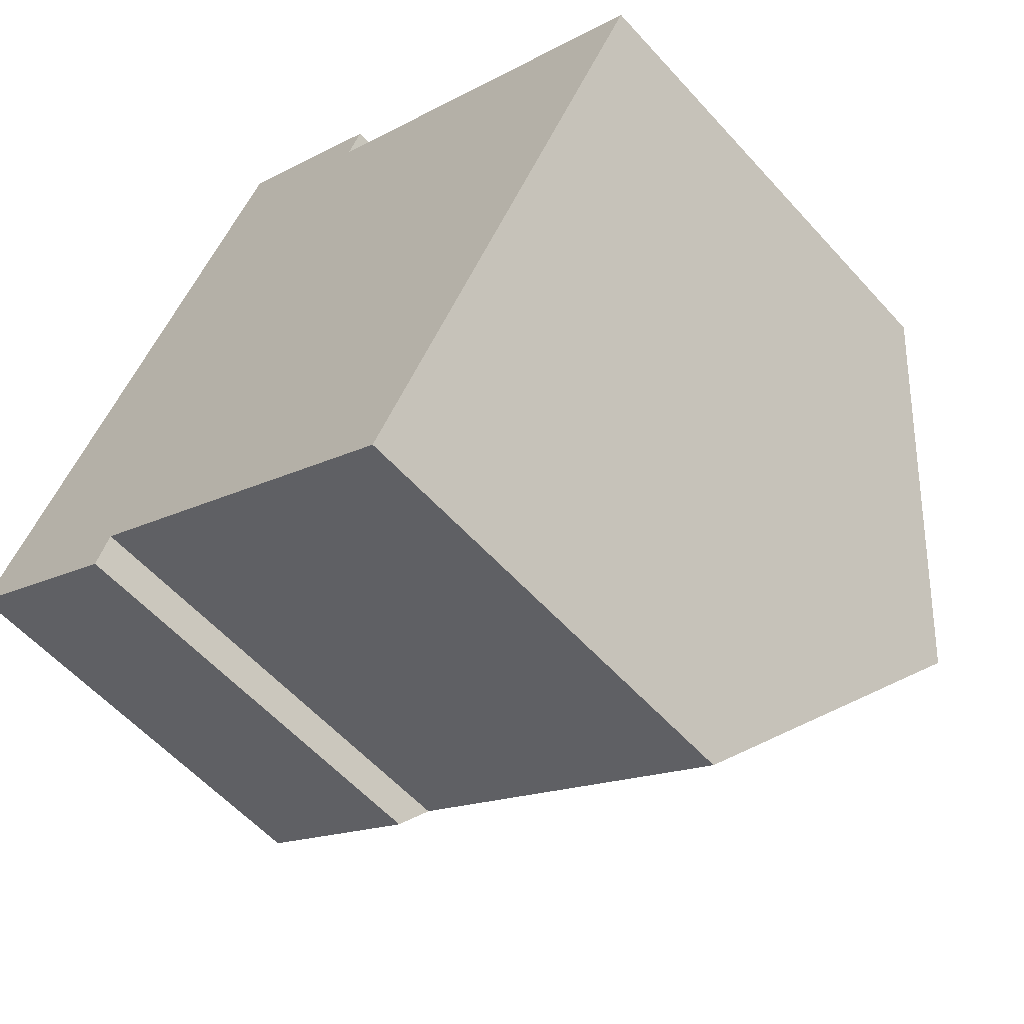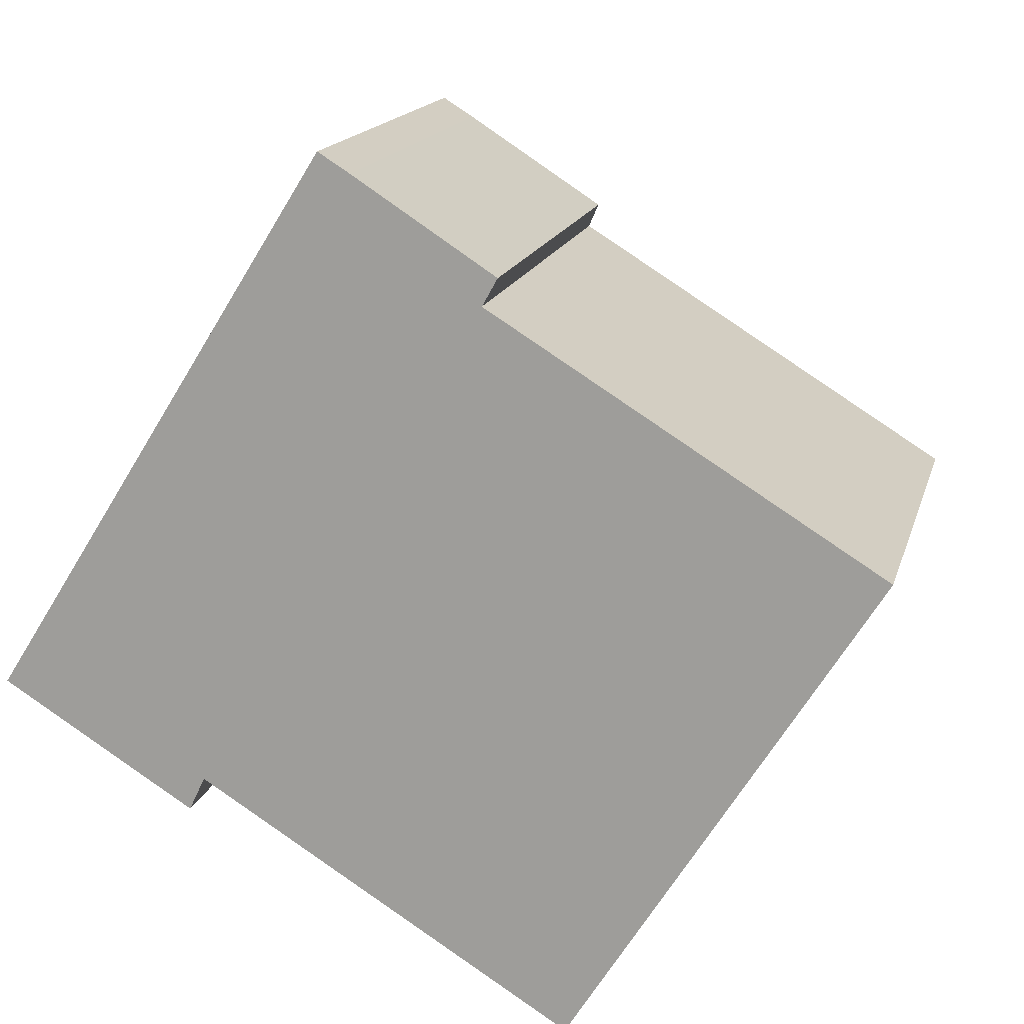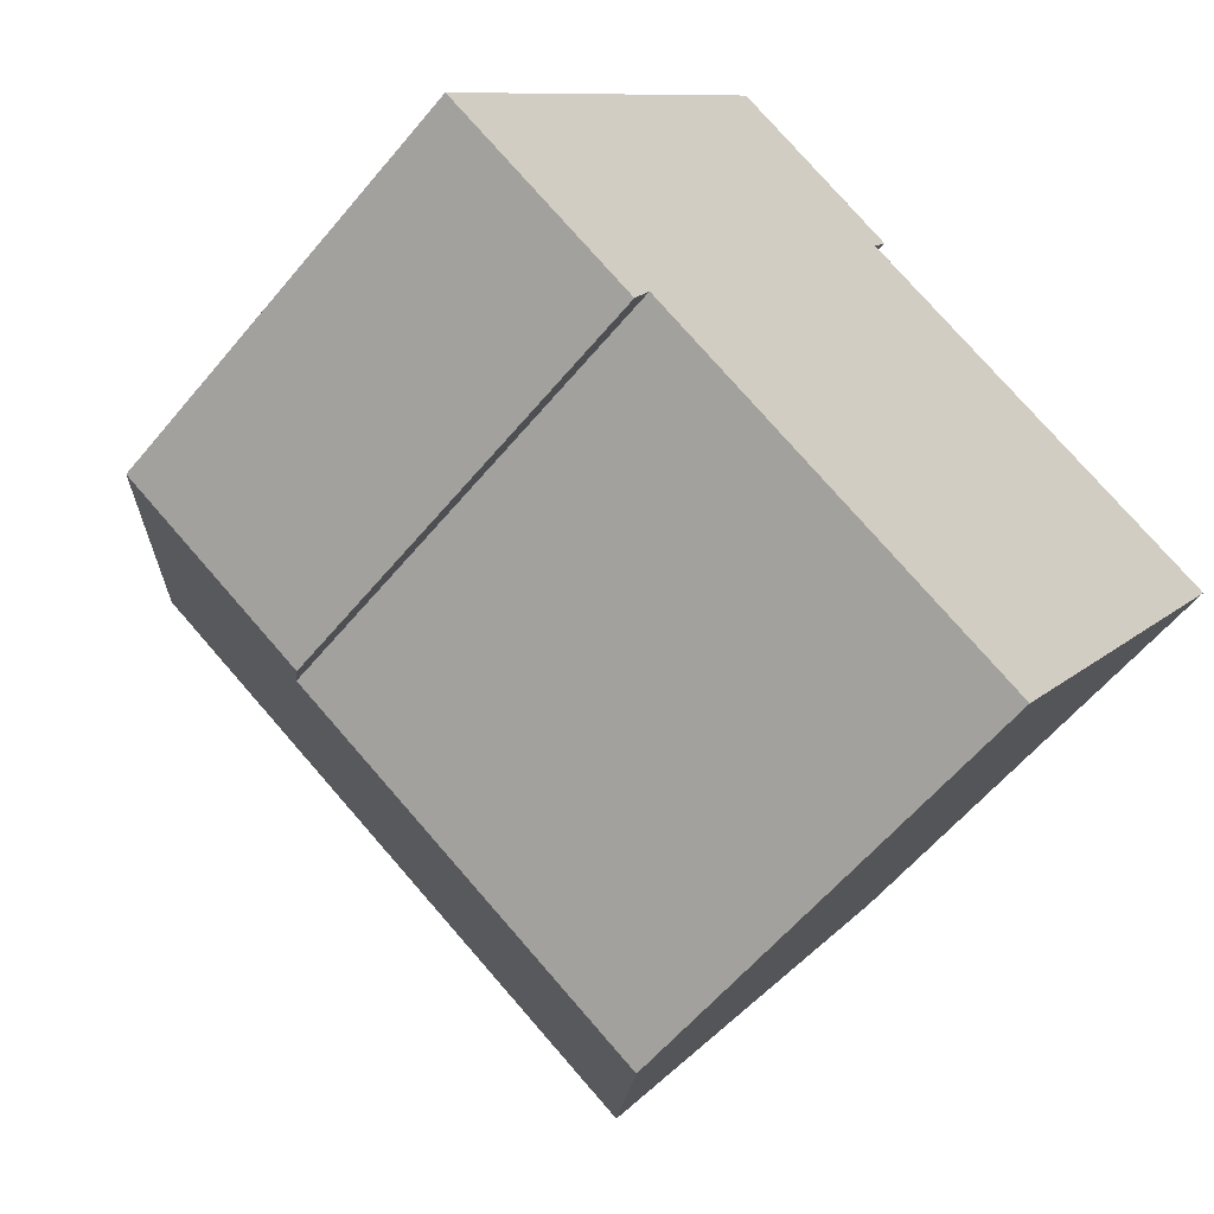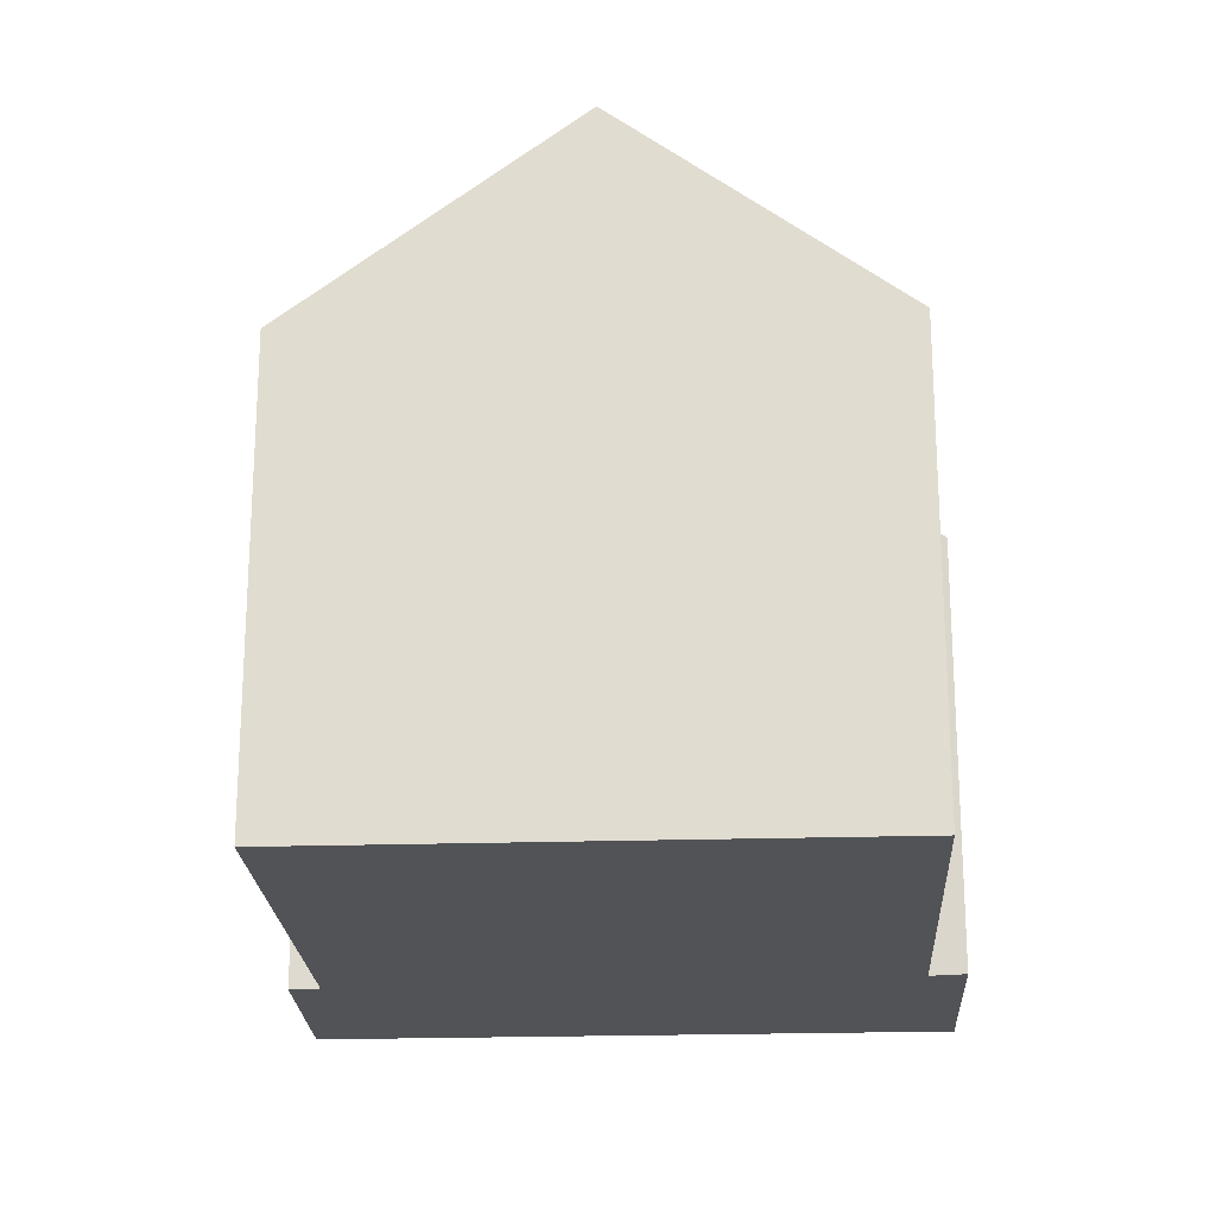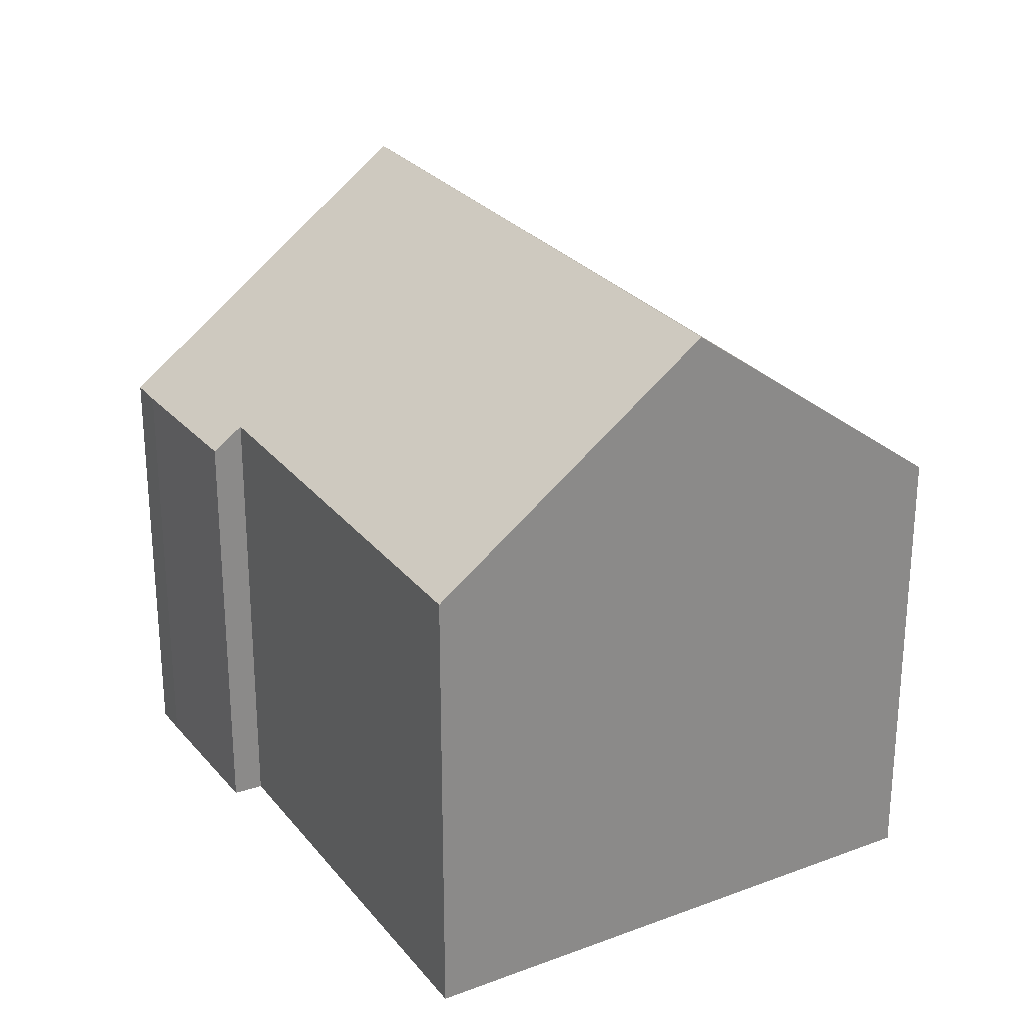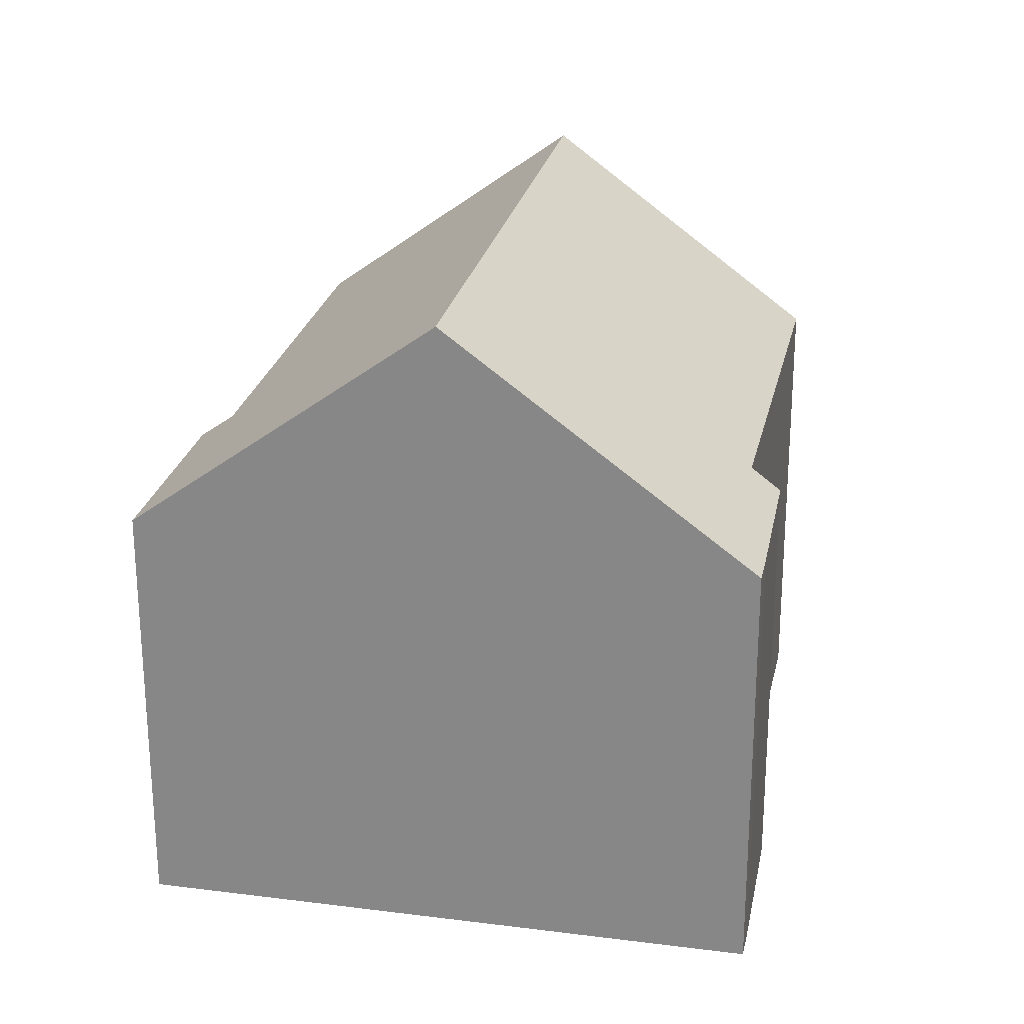
<metadata>
{"format":"obj","ext":"obj","renderer":"f3d","projection":"perspective","resolution":1024,"background":"white","views":[{"elev":-57.4,"azim":41.4,"up":"+Z"},{"elev":15.9,"azim":13.9,"up":"+Z"},{"elev":-58.9,"azim":-39.3,"up":"+Z"},{"elev":-21.9,"azim":125.1,"up":"+Y"},{"elev":27.1,"azim":91.8,"up":"+Y"},{"elev":25.1,"azim":-46.3,"up":"+Y"}]}
</metadata>
<code>
v  11.66 10.81 -1.223
v  7.933 7.447 6.51
v  14.1 7.429 2.693
v  2.717 10.81 4.35
v  5.938 7.046 8.398
v  5.44 7.046 8.709
v  8.175 7.082 6.946
v  0 7.053 4.319e-16
v  3.316 7.483 -1.376
v  3.065 7.051 -1.914
v  9.252 7.485 -5.073
v  0 0 0
v  3.065 1.172e-16 -1.914
v  9.252 3.106e-16 -5.073
v  3.316 8.426e-17 -1.376
v  2.717 -2.664e-16 4.35
v  5.44 -5.333e-16 8.709
v  5.938 -5.142e-16 8.398
v  8.175 -4.253e-16 6.946
v  7.933 -3.986e-16 6.51
v  14.1 -1.649e-16 2.693
v  11.66 7.489e-17 -1.223
g defaultobject
f 1 2 3
f 2 1 4
f 2 4 5
f 5 4 6
f 5 7 2
f 8 9 10
f 9 1 11
f 1 9 8
f 1 8 4
f 10 12 8
f 12 10 13
f 14 9 11
f 9 14 15
f 8 6 4
f 6 8 12
f 6 12 16
f 6 16 17
f 17 5 6
f 5 17 18
f 5 19 7
f 19 5 18
f 20 3 2
f 3 20 21
f 7 20 2
f 20 7 19
f 3 11 1
f 11 3 21
f 11 21 14
f 14 21 22
f 15 10 9
f 10 15 13
f 18 20 19
f 20 22 21
f 22 20 14
f 14 20 18
f 14 18 17
f 14 17 16
f 14 16 15
f 15 16 12
f 15 12 13

</code>
